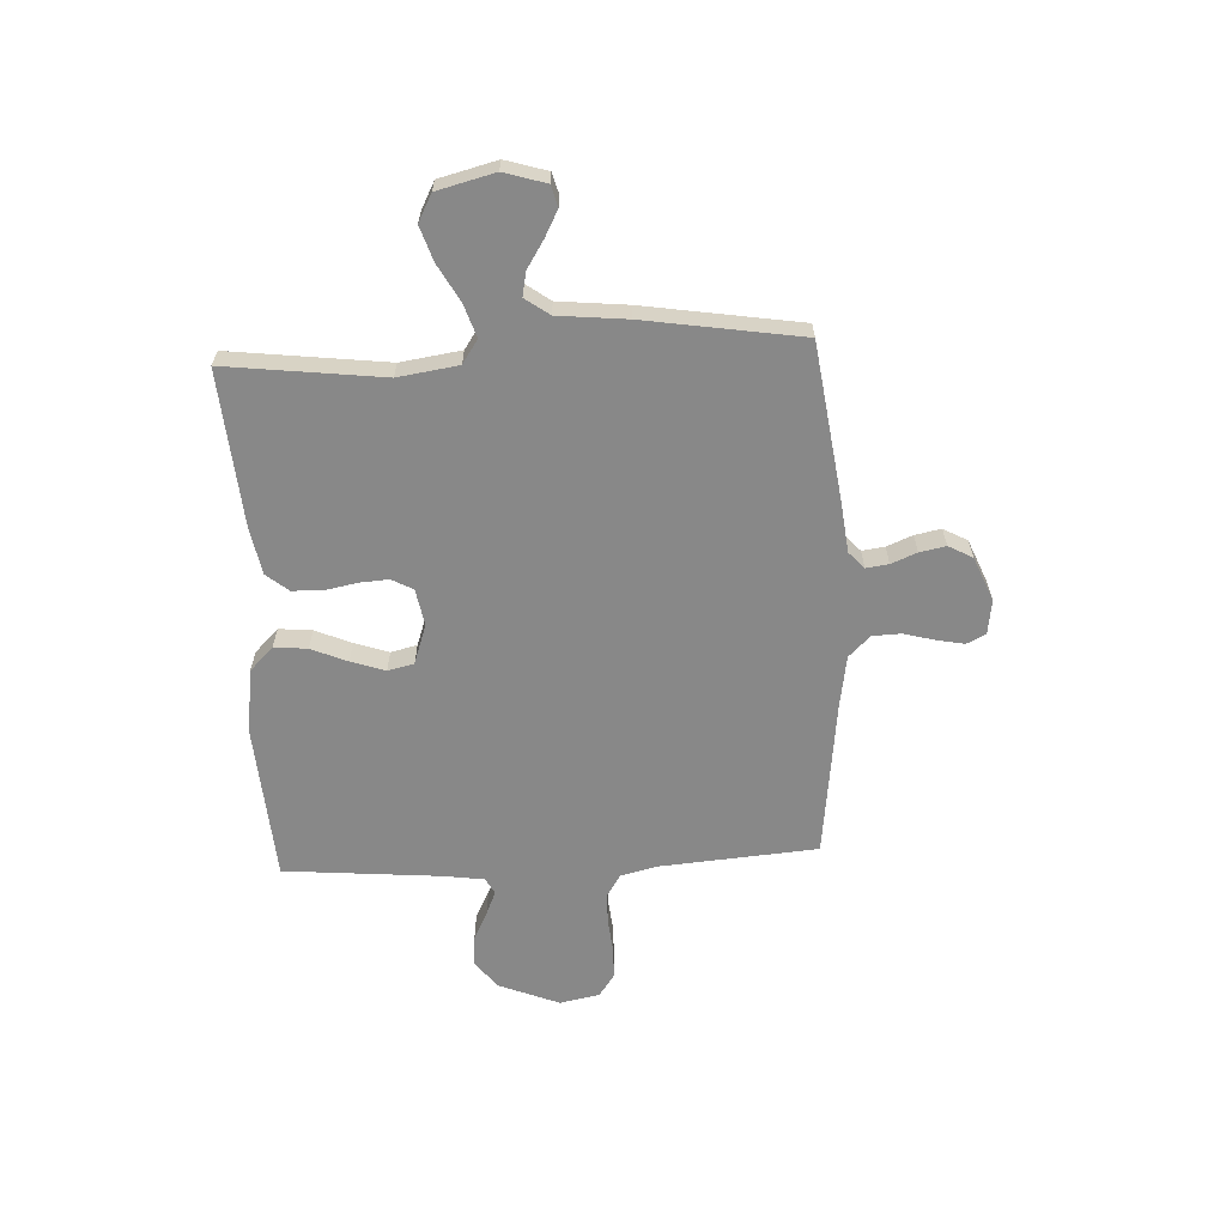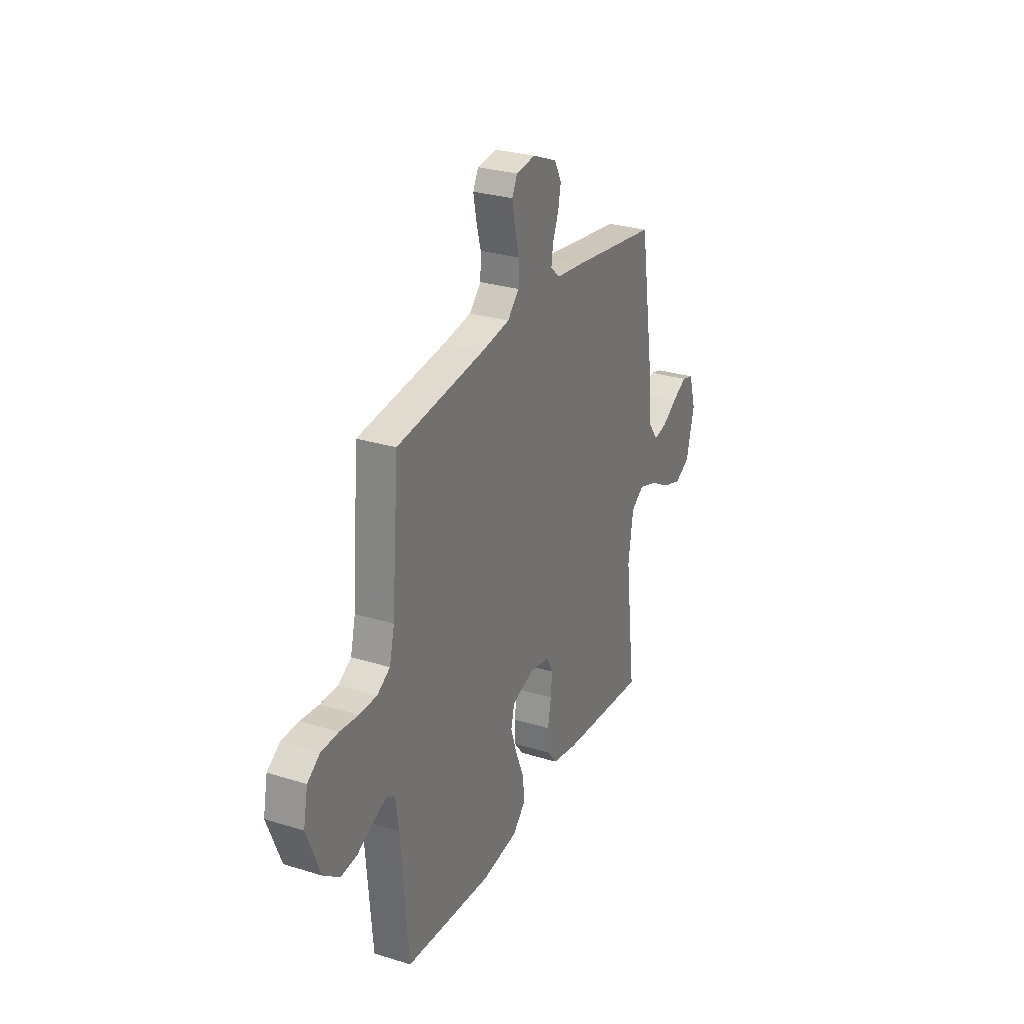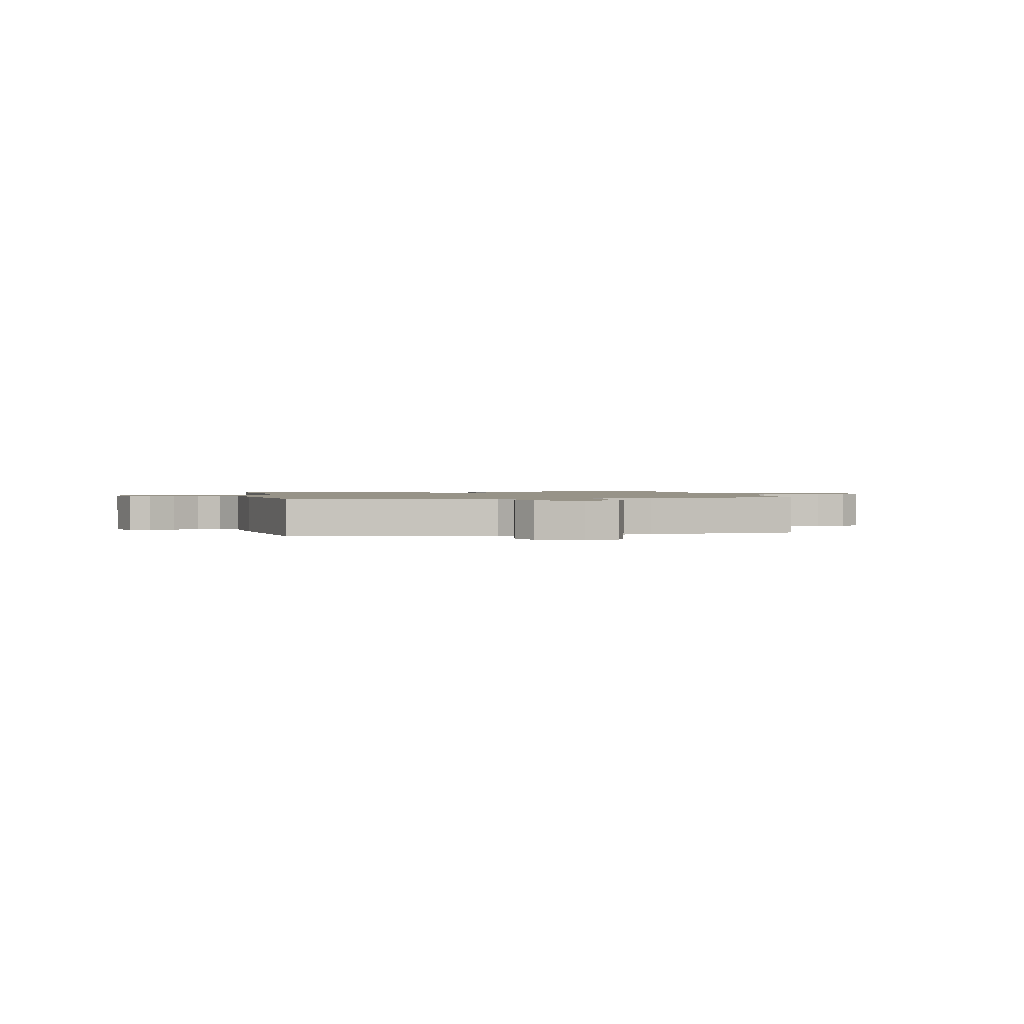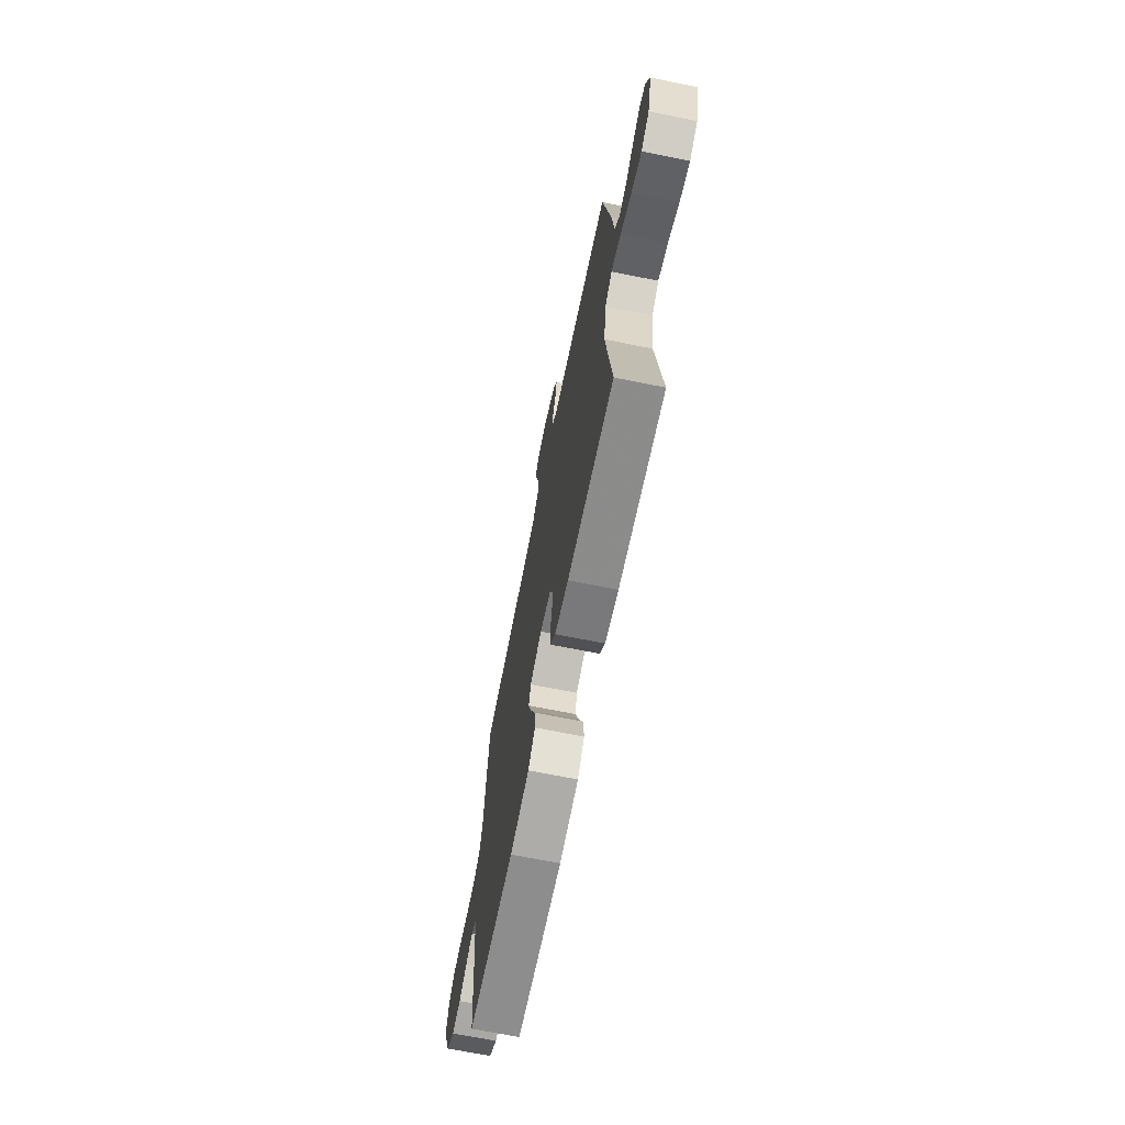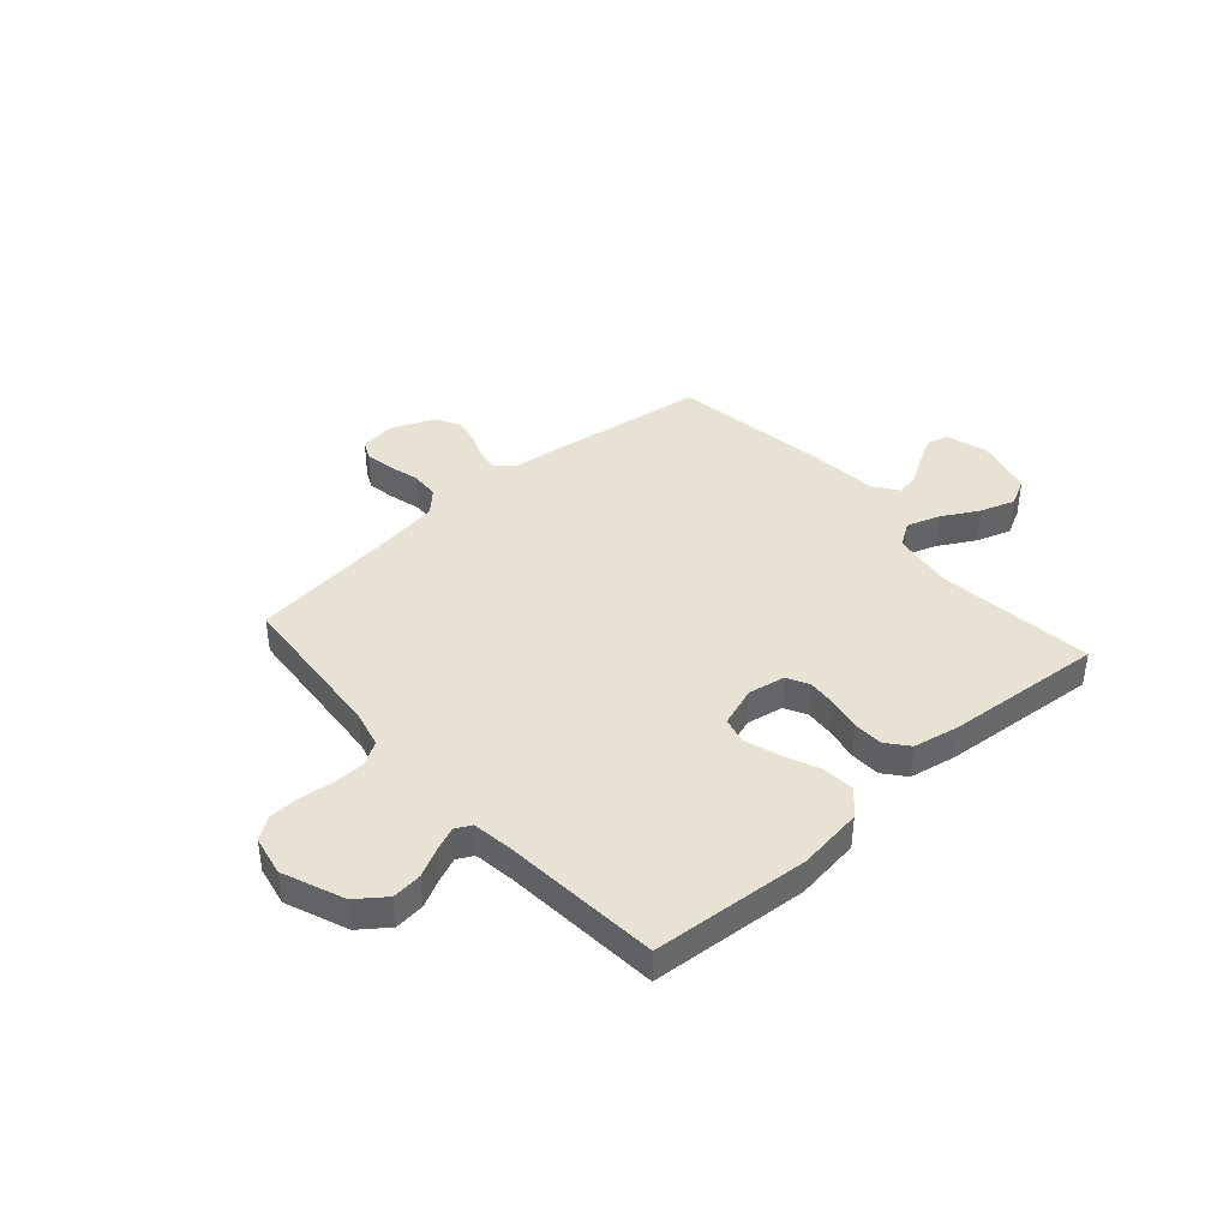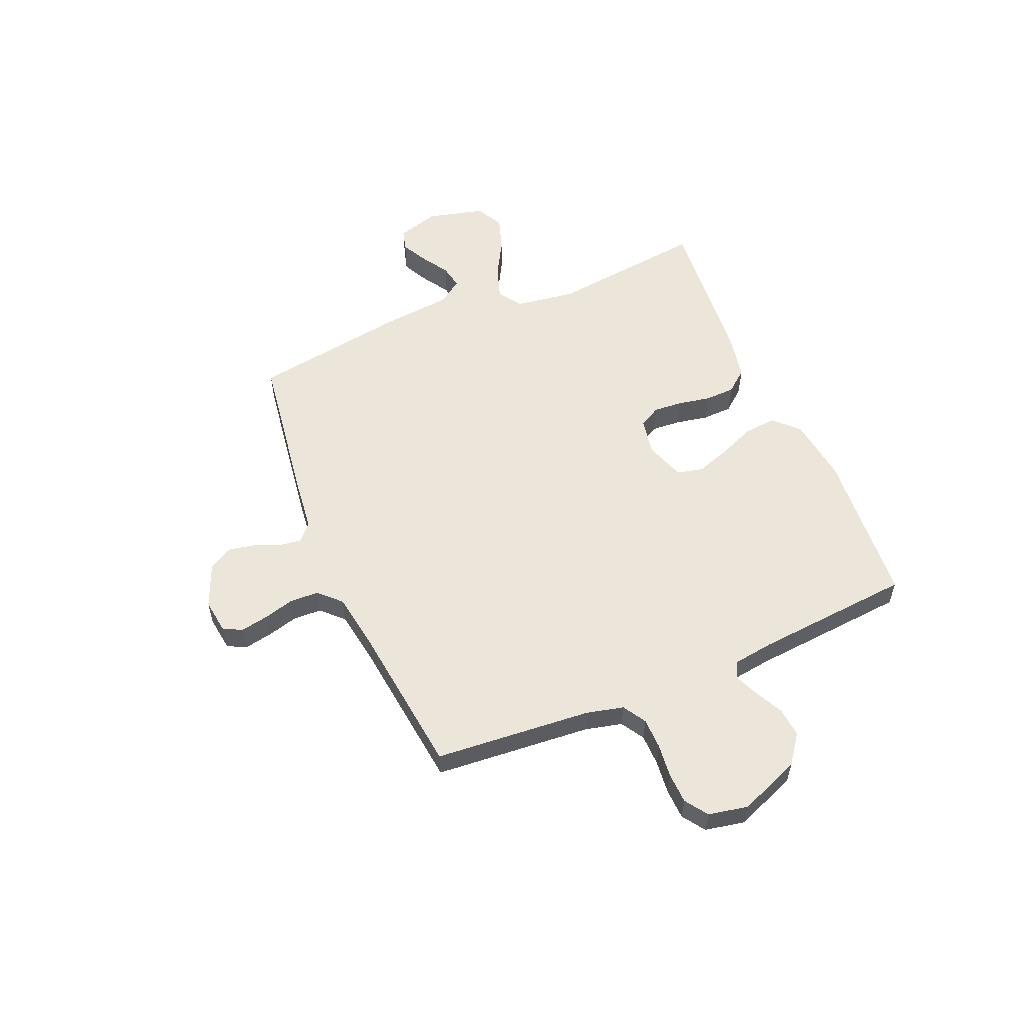
<metadata>
{"format":"obj","ext":"obj","renderer":"f3d","projection":"perspective","resolution":1024,"background":"white","views":[{"elev":-62.8,"azim":-87.2,"up":"+Y"},{"elev":28.3,"azim":115.1,"up":"+Z"},{"elev":1.3,"azim":-12.1,"up":"+Y"},{"elev":-68.8,"azim":-101.4,"up":"+Z"},{"elev":40.9,"azim":138.6,"up":"+Y"},{"elev":56.2,"azim":67.1,"up":"+Y"}]}
</metadata>
<code>
v -0.5 0.07 0.5
v -0.2 0.07 0.542
v -0.105 0.07 0.553
v -0.073 0.07 0.582
v -0.079 0.07 0.625
v -0.099 0.07 0.674
v -0.109 0.07 0.724
v -0.084 0.07 0.77
v 0 0.07 0.805
v 0.066 0.07 0.796
v 0.084 0.07 0.76
v 0.074 0.07 0.707
v 0.058 0.07 0.648
v 0.06 0.07 0.593
v 0.1 0.07 0.552
v 0.2 0.07 0.536
v 0.5 0.07 0.5
v 0.524 0.07 0.2
v 0.541 0.07 0.129
v 0.585 0.07 0.102
v 0.645 0.07 0.101
v 0.709 0.07 0.108
v 0.768 0.07 0.106
v 0.811 0.07 0.076
v 0.826 0.07 0
v 0.779 0.07 -0.117
v 0.724 0.07 -0.158
v 0.667 0.07 -0.152
v 0.613 0.07 -0.125
v 0.568 0.07 -0.106
v 0.537 0.07 -0.122
v 0.526 0.07 -0.2
v 0.5 0.07 -0.5
v 0.2 0.07 -0.522
v 0.076 0.07 -0.505
v 0.031 0.07 -0.46
v 0.037 0.07 -0.397
v 0.066 0.07 -0.328
v 0.088 0.07 -0.263
v 0.076 0.07 -0.213
v 0 0.07 -0.187
v -0.07 0.07 -0.2
v -0.092 0.07 -0.241
v -0.088 0.07 -0.297
v -0.076 0.07 -0.359
v -0.078 0.07 -0.416
v -0.112 0.07 -0.458
v -0.2 0.07 -0.475
v -0.5 0.07 -0.5
v -0.464 0.07 -0.2
v -0.481 0.07 -0.085
v -0.526 0.07 -0.055
v -0.589 0.07 -0.076
v -0.659 0.07 -0.115
v -0.725 0.07 -0.137
v -0.777 0.07 -0.11
v -0.805 0.07 0
v -0.781 0.07 0.08
v -0.741 0.07 0.091
v -0.691 0.07 0.065
v -0.639 0.07 0.032
v -0.593 0.07 0.023
v -0.56 0.07 0.069
v -0.547 0.07 0.2
v -0.5 0 0.5
v -0.2 0 0.542
v -0.105 0 0.553
v -0.073 0 0.582
v -0.079 0 0.625
v -0.099 0 0.674
v -0.109 0 0.724
v -0.084 0 0.77
v 0 0 0.805
v 0.066 0 0.796
v 0.084 0 0.76
v 0.074 0 0.707
v 0.058 0 0.648
v 0.06 0 0.593
v 0.1 0 0.552
v 0.2 0 0.536
v 0.5 0 0.5
v 0.524 0 0.2
v 0.541 0 0.129
v 0.585 0 0.102
v 0.645 0 0.101
v 0.709 0 0.108
v 0.768 0 0.106
v 0.811 0 0.076
v 0.826 0 0
v 0.779 0 -0.117
v 0.724 0 -0.158
v 0.667 0 -0.152
v 0.613 0 -0.125
v 0.568 0 -0.106
v 0.537 0 -0.122
v 0.526 0 -0.2
v 0.5 0 -0.5
v 0.2 0 -0.522
v 0.076 0 -0.505
v 0.031 0 -0.46
v 0.037 0 -0.397
v 0.066 0 -0.328
v 0.088 0 -0.263
v 0.076 0 -0.213
v 0 0 -0.187
v -0.07 0 -0.2
v -0.092 0 -0.241
v -0.088 0 -0.297
v -0.076 0 -0.359
v -0.078 0 -0.416
v -0.112 0 -0.458
v -0.2 0 -0.475
v -0.5 0 -0.5
v -0.464 0 -0.2
v -0.481 0 -0.085
v -0.526 0 -0.055
v -0.589 0 -0.076
v -0.659 0 -0.115
v -0.725 0 -0.137
v -0.777 0 -0.11
v -0.805 0 0
v -0.781 0 0.08
v -0.741 0 0.091
v -0.691 0 0.065
v -0.639 0 0.032
v -0.593 0 0.023
v -0.56 0 0.069
v -0.547 0 0.2
f 63 64 1 2
f 62 63 2 3
f 58 59 60 61
f 56 57 58 61
f 56 61 62
f 53 54 55 56
f 52 53 56 62
f 51 52 62 3
f 47 48 49 50
f 44 45 46 47
f 43 44 47 50
f 42 43 50 51
f 35 36 37 38
f 35 38 39
f 32 33 34 35
f 31 32 35 39
f 30 31 39 40
f 26 27 28 29
f 26 29 30
f 25 26 30
f 21 22 23 24
f 20 21 24 25
f 16 17 18
f 15 16 18 19
f 10 11 12 13
f 8 9 10 13
f 8 13 14
f 5 6 7 8
f 4 5 8 14
f 3 4 14 15
f 41 42 51 3
f 20 25 30 40
f 19 20 40 41
f 3 15 19 41
f 66 65 128 127
f 67 66 127 126
f 125 124 123 122
f 125 122 121 120
f 126 125 120
f 120 119 118 117
f 126 120 117 116
f 67 126 116 115
f 114 113 112 111
f 111 110 109 108
f 114 111 108 107
f 115 114 107 106
f 102 101 100 99
f 103 102 99
f 99 98 97 96
f 103 99 96 95
f 104 103 95 94
f 93 92 91 90
f 94 93 90
f 94 90 89
f 88 87 86 85
f 89 88 85 84
f 82 81 80
f 83 82 80 79
f 77 76 75 74
f 77 74 73 72
f 78 77 72
f 72 71 70 69
f 78 72 69 68
f 79 78 68 67
f 67 115 106 105
f 104 94 89 84
f 105 104 84 83
f 105 83 79 67
f 1 65 66 2
f 2 66 67 3
f 3 67 68 4
f 4 68 69 5
f 5 69 70 6
f 6 70 71 7
f 7 71 72 8
f 8 72 73 9
f 9 73 74 10
f 10 74 75 11
f 11 75 76 12
f 12 76 77 13
f 13 77 78 14
f 14 78 79 15
f 15 79 80 16
f 16 80 81 17
f 17 81 82 18
f 18 82 83 19
f 19 83 84 20
f 20 84 85 21
f 21 85 86 22
f 22 86 87 23
f 23 87 88 24
f 24 88 89 25
f 25 89 90 26
f 26 90 91 27
f 27 91 92 28
f 28 92 93 29
f 29 93 94 30
f 30 94 95 31
f 31 95 96 32
f 32 96 97 33
f 33 97 98 34
f 34 98 99 35
f 35 99 100 36
f 36 100 101 37
f 37 101 102 38
f 38 102 103 39
f 39 103 104 40
f 40 104 105 41
f 41 105 106 42
f 42 106 107 43
f 43 107 108 44
f 44 108 109 45
f 45 109 110 46
f 46 110 111 47
f 47 111 112 48
f 48 112 113 49
f 49 113 114 50
f 50 114 115 51
f 51 115 116 52
f 52 116 117 53
f 53 117 118 54
f 54 118 119 55
f 55 119 120 56
f 56 120 121 57
f 57 121 122 58
f 58 122 123 59
f 59 123 124 60
f 60 124 125 61
f 61 125 126 62
f 62 126 127 63
f 63 127 128 64
f 64 128 65 1

</code>
